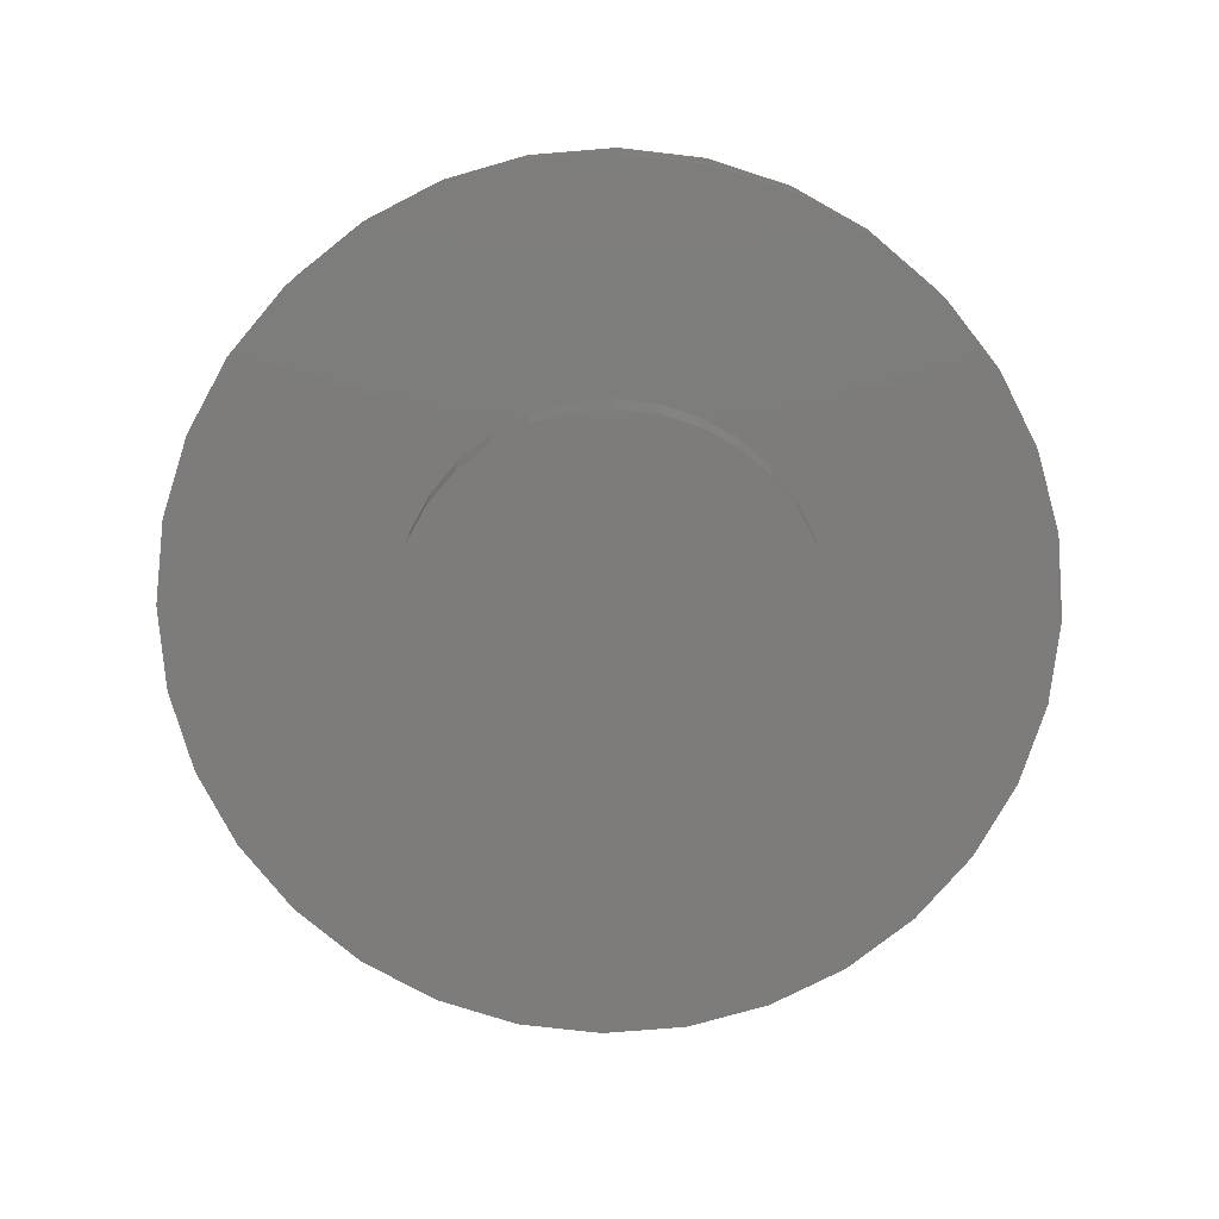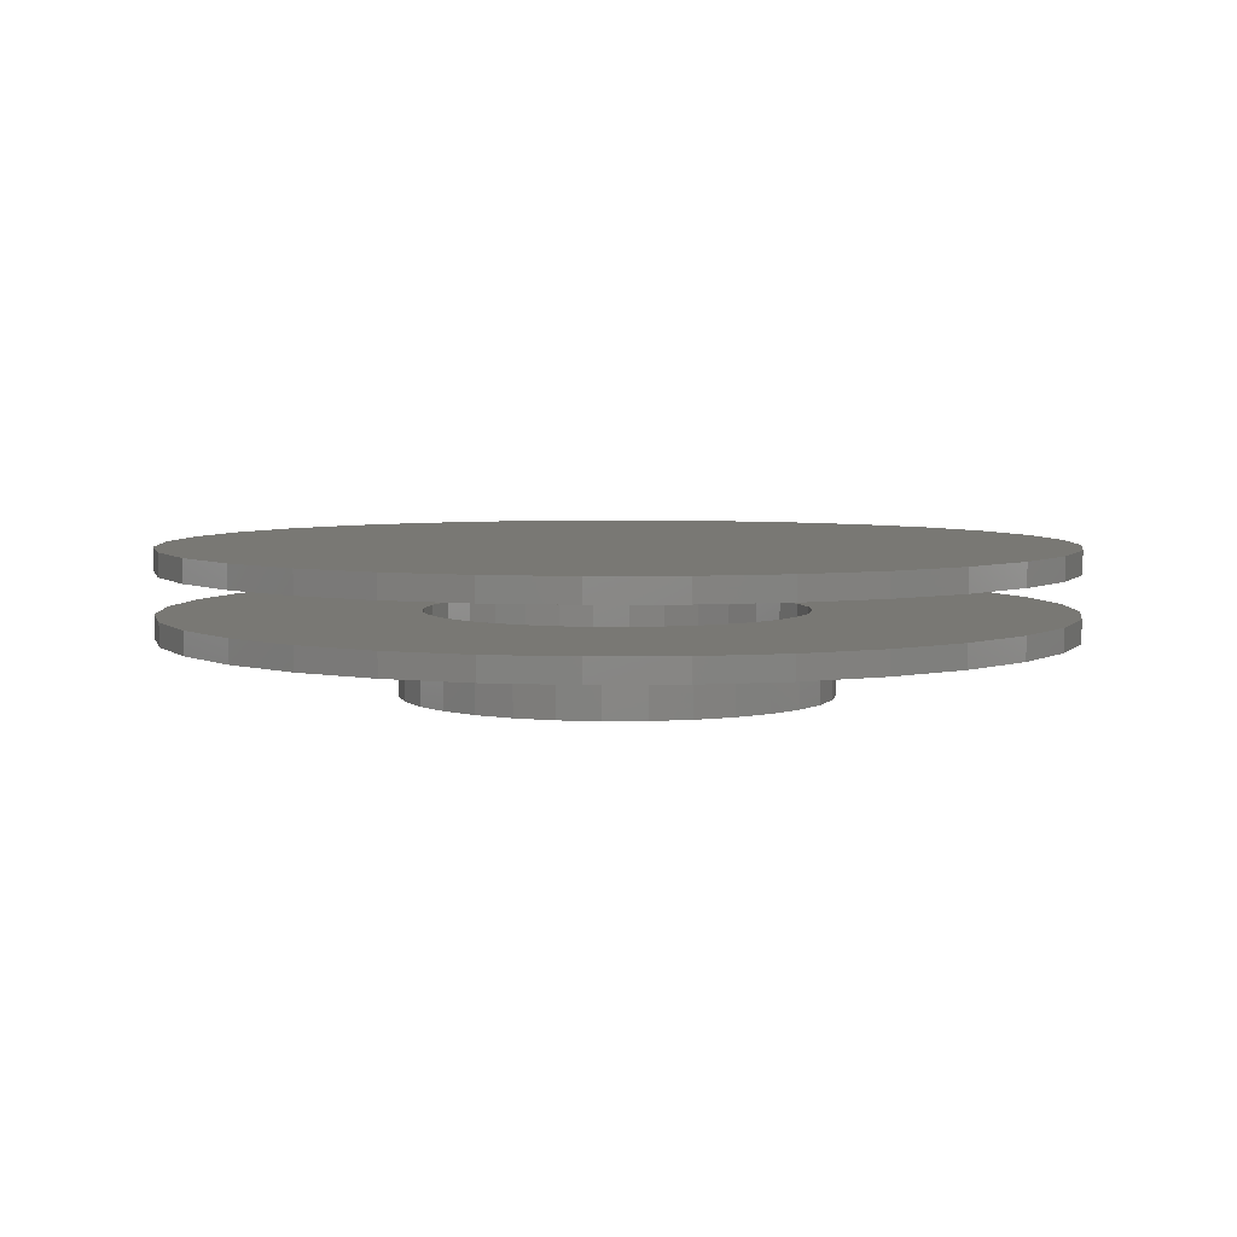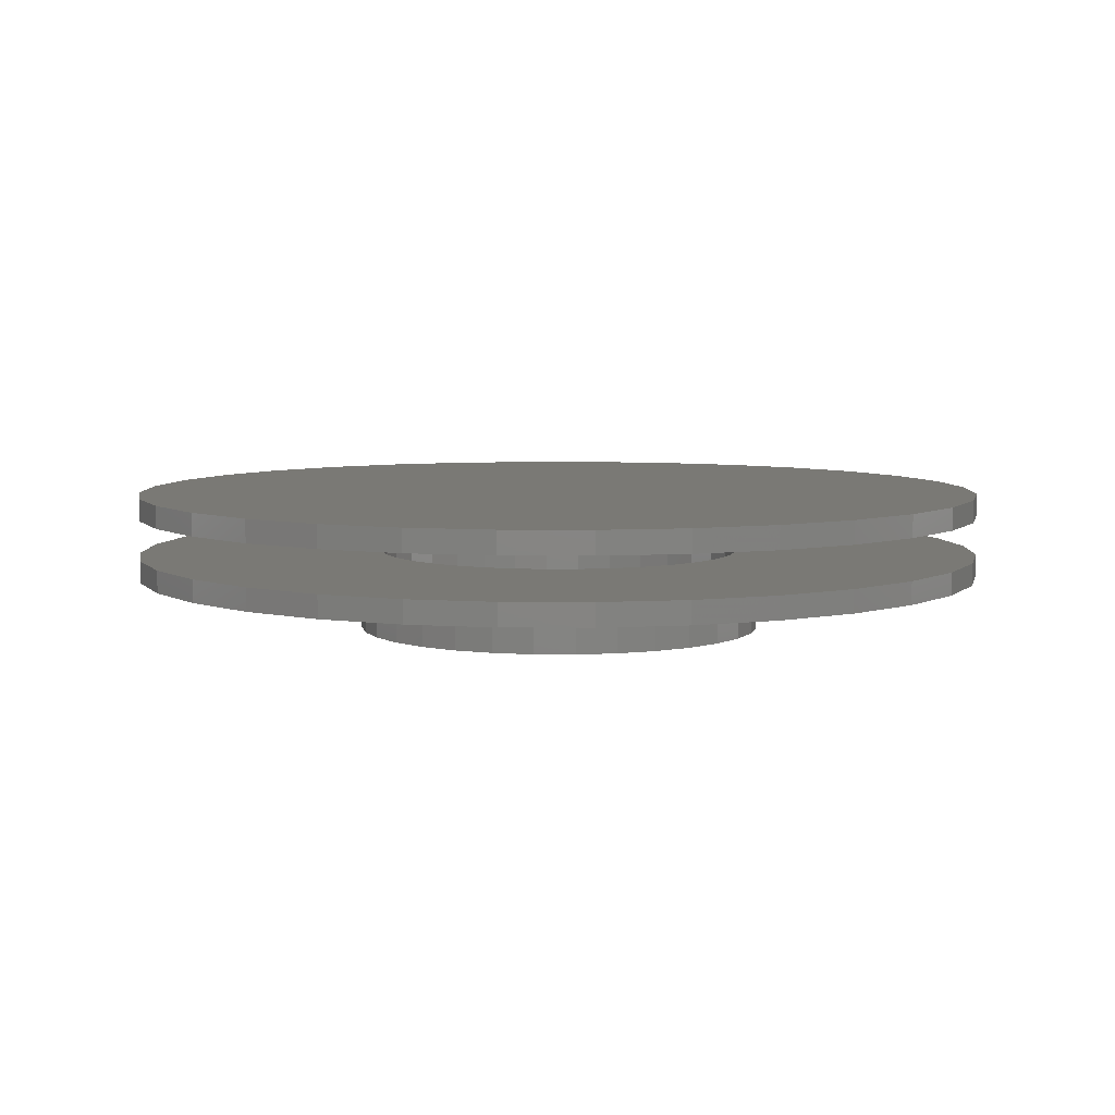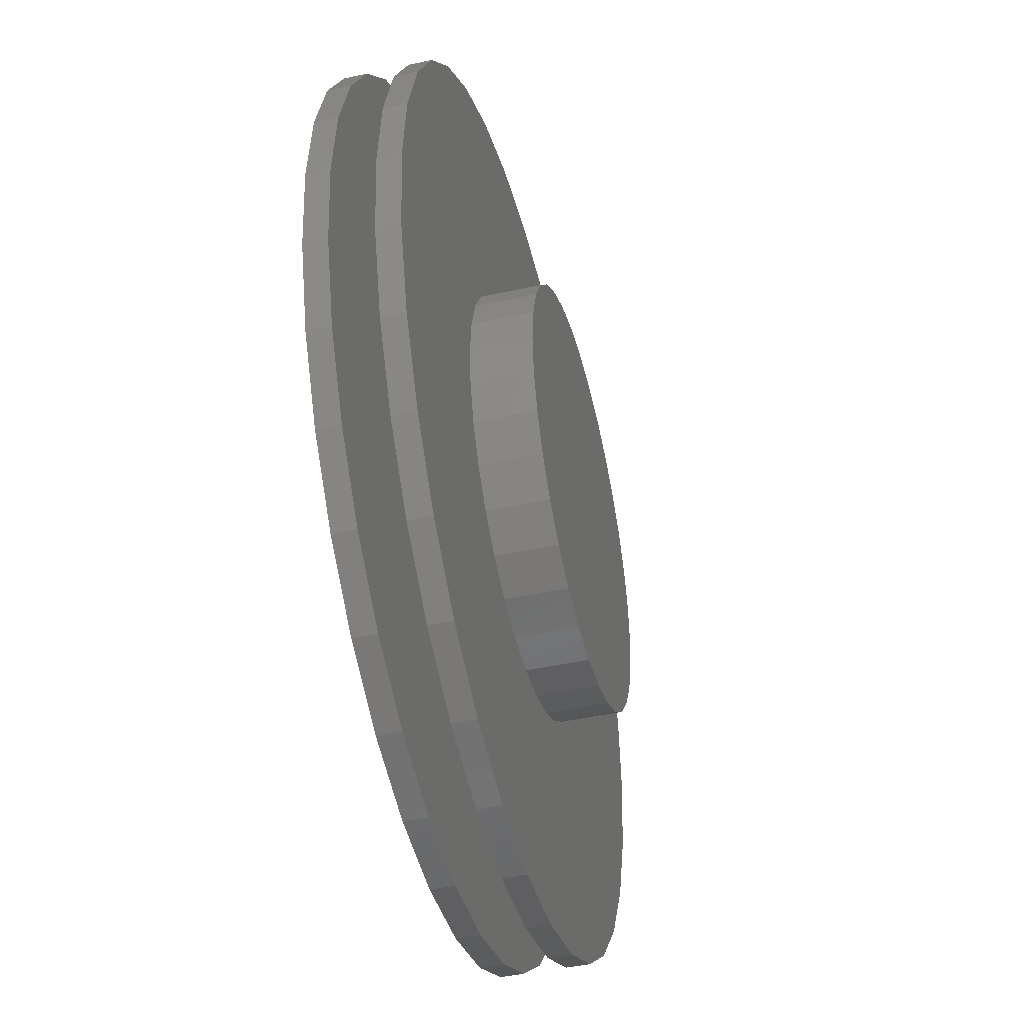
<metadata>
{"format":"stl","ext":"stl","renderer":"f3d","projection":"perspective","resolution":1024,"background":"white","views":[{"elev":-75.9,"azim":167.8,"up":"+Y"},{"elev":5.1,"azim":48.7,"up":"+Y"},{"elev":6.3,"azim":164.4,"up":"+Y"},{"elev":-45.2,"azim":-75.9,"up":"+Z"}]}
</metadata>
<code>
# stl→obj: 256 verts, 504 faces
v -0.75 -0.1094 9.281e-17
v -0.75 -0.1484 9.281e-17
v -0.7354 -0.1094 0.1479
v -0.7354 -0.1484 0.1479
v -0.6923 -0.1094 0.29
v -0.6923 -0.1484 0.29
v -0.6223 -0.1094 0.4211
v -0.6223 -0.1484 0.4211
v -0.528 -0.1094 0.5359
v -0.528 -0.1484 0.5359
v -0.4132 -0.1094 0.6302
v -0.4132 -0.1484 0.6302
v -0.2821 -0.1094 0.7002
v -0.2821 -0.1484 0.7002
v -0.14 -0.1094 0.7433
v -0.14 -0.1484 0.7433
v 0.007895 -0.1094 0.7579
v 0.007895 -0.1484 0.7579
v 0.1558 -0.1094 0.7433
v 0.1558 -0.1484 0.7433
v 0.2979 -0.1094 0.7002
v 0.2979 -0.1484 0.7002
v 0.429 -0.1094 0.6302
v 0.429 -0.1484 0.6302
v 0.5438 -0.1094 0.5359
v 0.5438 -0.1484 0.5359
v 0.6381 -0.1094 0.4211
v 0.6381 -0.1484 0.4211
v 0.7081 -0.1094 0.29
v 0.7081 -0.1484 0.29
v 0.7512 -0.1094 0.1479
v 0.7512 -0.1484 0.1479
v 0.7658 -0.1094 -9.282e-17
v 0.7658 -0.1484 -9.282e-17
v -0.75 -8.765e-19 9.281e-17
v -0.75 -0.03906 9.281e-17
v -0.7354 7.403e-19 0.1479
v -0.7354 -0.03906 0.1479
v -0.6923 5.529e-18 0.29
v -0.6923 -0.03906 0.29
v -0.6223 1.33e-17 0.4211
v -0.6223 -0.03906 0.4211
v -0.528 2.377e-17 0.5359
v -0.528 -0.03906 0.5359
v -0.4132 3.652e-17 0.6302
v -0.4132 -0.03906 0.6302
v -0.2821 5.107e-17 0.7002
v -0.2821 -0.03906 0.7002
v -0.14 6.685e-17 0.7433
v -0.14 -0.03906 0.7433
v 0.007895 8.327e-17 0.7579
v 0.007895 -0.03906 0.7579
v 0.1558 9.968e-17 0.7433
v 0.1558 -0.03906 0.7433
v 0.2979 1.155e-16 0.7002
v 0.2979 -0.03906 0.7002
v 0.429 1.3e-16 0.6302
v 0.429 -0.03906 0.6302
v 0.5438 1.428e-16 0.5359
v 0.5438 -0.03906 0.5359
v 0.6381 1.532e-16 0.4211
v 0.6381 -0.03906 0.4211
v 0.7081 1.61e-16 0.29
v 0.7081 -0.03906 0.29
v 0.7512 1.658e-16 0.1479
v 0.7512 -0.03906 0.1479
v 0.7658 1.674e-16 -9.282e-17
v 0.7658 -0.03906 -9.282e-17
v 0.7512 -0.1094 -0.1479
v 0.7512 -0.1484 -0.1479
v 0.7081 -0.1094 -0.29
v 0.7081 -0.1484 -0.29
v 0.6381 -0.1094 -0.4211
v 0.6381 -0.1484 -0.4211
v 0.5438 -0.1094 -0.5359
v 0.5438 -0.1484 -0.5359
v 0.429 -0.1094 -0.6302
v 0.429 -0.1484 -0.6302
v 0.2979 -0.1094 -0.7002
v 0.2979 -0.1484 -0.7002
v 0.1558 -0.1094 -0.7433
v 0.1558 -0.1484 -0.7433
v 0.007895 -0.1094 -0.7579
v 0.007895 -0.1484 -0.7579
v -0.14 -0.1094 -0.7433
v -0.14 -0.1484 -0.7433
v -0.2821 -0.1094 -0.7002
v -0.2821 -0.1484 -0.7002
v -0.4132 -0.1094 -0.6302
v -0.4132 -0.1484 -0.6302
v -0.528 -0.1094 -0.5359
v -0.528 -0.1484 -0.5359
v -0.6223 -0.1094 -0.4211
v -0.6223 -0.1484 -0.4211
v -0.6923 -0.1094 -0.29
v -0.6923 -0.1484 -0.29
v -0.7354 -0.1094 -0.1479
v -0.7354 -0.1484 -0.1479
v 0.7512 1.658e-16 -0.1479
v 0.7512 -0.03906 -0.1479
v 0.7081 1.61e-16 -0.29
v 0.7081 -0.03906 -0.29
v 0.6381 1.532e-16 -0.4211
v 0.6381 -0.03906 -0.4211
v 0.5438 1.428e-16 -0.5359
v 0.5438 -0.03906 -0.5359
v 0.429 1.3e-16 -0.6302
v 0.429 -0.03906 -0.6302
v 0.2979 1.155e-16 -0.7002
v 0.2979 -0.03906 -0.7002
v 0.1558 9.968e-17 -0.7433
v 0.1558 -0.03906 -0.7433
v 0.007895 8.327e-17 -0.7579
v 0.007895 -0.03906 -0.7579
v -0.14 6.685e-17 -0.7433
v -0.14 -0.03906 -0.7433
v -0.2821 5.107e-17 -0.7002
v -0.2821 -0.03906 -0.7002
v -0.4132 3.652e-17 -0.6302
v -0.4132 -0.03906 -0.6302
v -0.528 2.377e-17 -0.5359
v -0.528 -0.03906 -0.5359
v -0.6223 1.33e-17 -0.4211
v -0.6223 -0.03906 -0.4211
v -0.6923 5.529e-18 -0.29
v -0.6923 -0.03906 -0.29
v -0.7354 7.403e-19 -0.1479
v -0.7354 -0.03906 -0.1479
v -0.2239 -0.1094 0.2287
v -0.2642 -0.1094 0.1797
v -0.3125 -0.1094 0.0631
v -0.3187 -0.1094 3.138e-17
v -0.2239 -0.1094 -0.2287
v -0.2642 -0.1094 -0.1797
v -0.1749 -0.1094 -0.2689
v -0.119 -0.1094 -0.2988
v 0.2737 -0.1094 0.1797
v 0.2335 -0.1094 0.2287
v 0.3036 -0.1094 0.1238
v 0.1845 -0.1094 -0.2689
v 0.2335 -0.1094 -0.2287
v -0.05833 -0.1094 -0.3172
v 0.00477 -0.1094 -0.3234
v 0.06787 -0.1094 -0.3172
v 0.00477 -0.1094 0.3234
v -0.05833 -0.1094 0.3172
v 0.06787 -0.1094 0.3172
v -0.3125 -0.1094 -0.0631
v -0.294 -0.1094 -0.1238
v -0.1749 -0.1094 0.2689
v -0.119 -0.1094 0.2988
v -0.294 -0.1094 0.1238
v 0.1845 -0.1094 0.2689
v 0.1285 -0.1094 0.2988
v 0.3282 -0.1094 -4.784e-17
v 0.322 -0.1094 0.0631
v 0.3036 -0.1094 -0.1238
v 0.322 -0.1094 -0.0631
v 0.2737 -0.1094 -0.1797
v 0.1285 -0.1094 -0.2988
v 0.00477 -0.2109 0.3234
v 0.06787 -0.2109 0.3172
v -0.05833 -0.2109 0.3172
v 0.00477 -0.2109 -0.3234
v -0.05833 -0.2109 -0.3172
v 0.06787 -0.2109 -0.3172
v -0.119 -0.2109 -0.2988
v 0.1285 -0.2109 -0.2988
v -0.1749 -0.2109 -0.2689
v 0.1845 -0.2109 -0.2689
v -0.2239 -0.2109 -0.2287
v 0.2335 -0.2109 -0.2287
v -0.2642 -0.2109 -0.1797
v 0.2737 -0.2109 -0.1797
v -0.294 -0.2109 -0.1238
v 0.3036 -0.2109 -0.1238
v -0.3125 -0.2109 -0.0631
v 0.322 -0.2109 -0.0631
v -0.3187 -0.2109 3.138e-17
v 0.3282 -0.2109 -4.784e-17
v -0.3125 -0.2109 0.0631
v 0.322 -0.2109 0.0631
v -0.294 -0.2109 0.1238
v 0.3036 -0.2109 0.1238
v -0.2642 -0.2109 0.1797
v 0.2737 -0.2109 0.1797
v -0.2239 -0.2109 0.2287
v 0.2335 -0.2109 0.2287
v -0.1749 -0.2109 0.2689
v 0.1845 -0.2109 0.2689
v -0.119 -0.2109 0.2988
v 0.1285 -0.2109 0.2988
v -0.2966 -0.1484 -0.2014
v -0.2516 -0.1484 -0.2563
v -0.1966 -0.1484 -0.3014
v 0.3062 -0.1484 0.2014
v 0.3397 -0.1484 0.1387
v 0.2611 -0.1484 -0.2563
v 0.2062 -0.1484 -0.3014
v 0.00477 -0.1484 -0.3625
v -0.06595 -0.1484 -0.3555
v -0.134 -0.1484 -0.3349
v 0.00477 -0.1484 0.3625
v 0.07549 -0.1484 0.3555
v -0.06595 -0.1484 0.3555
v 0.1435 -0.1484 -0.3349
v 0.07549 -0.1484 -0.3555
v -0.134 -0.1484 0.3349
v -0.1966 -0.1484 0.3014
v -0.2516 -0.1484 0.2563
v -0.2966 -0.1484 0.2014
v -0.3508 -0.1484 0.07072
v -0.3301 -0.1484 0.1387
v -0.3508 -0.1484 -0.07072
v -0.3577 -0.1484 3.855e-17
v -0.3301 -0.1484 -0.1387
v 0.1435 -0.1484 0.3349
v 0.2062 -0.1484 0.3014
v 0.2611 -0.1484 0.2563
v 0.3603 -0.1484 0.07072
v 0.3673 -0.1484 -5.023e-17
v 0.3603 -0.1484 -0.07072
v 0.3397 -0.1484 -0.1387
v 0.3062 -0.1484 -0.2014
v -0.3577 -0.25 3.855e-17
v -0.3508 -0.25 0.07072
v -0.3301 -0.25 0.1387
v -0.2966 -0.25 0.2014
v -0.2516 -0.25 0.2563
v -0.1966 -0.25 0.3014
v -0.134 -0.25 0.3349
v -0.06595 -0.25 0.3555
v 0.00477 -0.25 0.3625
v 0.07549 -0.25 0.3555
v 0.1435 -0.25 0.3349
v 0.2062 -0.25 0.3014
v 0.2611 -0.25 0.2563
v 0.3062 -0.25 0.2014
v 0.3397 -0.25 0.1387
v 0.3603 -0.25 0.07072
v 0.3673 -0.25 -5.023e-17
v 0.3603 -0.25 -0.07072
v 0.3397 -0.25 -0.1387
v 0.3062 -0.25 -0.2014
v 0.2611 -0.25 -0.2563
v 0.2062 -0.25 -0.3014
v 0.1435 -0.25 -0.3349
v 0.07549 -0.25 -0.3555
v 0.00477 -0.25 -0.3625
v -0.06595 -0.25 -0.3555
v -0.134 -0.25 -0.3349
v -0.1966 -0.25 -0.3014
v -0.2516 -0.25 -0.2563
v -0.2966 -0.25 -0.2014
v -0.3301 -0.25 -0.1387
v -0.3508 -0.25 -0.07072
f 1 2 3
f 3 2 4
f 3 4 5
f 5 4 6
f 5 6 7
f 7 6 8
f 7 8 9
f 9 8 10
f 9 10 11
f 11 10 12
f 11 12 13
f 13 12 14
f 13 14 15
f 15 14 16
f 15 16 17
f 17 16 18
f 17 18 19
f 19 18 20
f 19 20 21
f 21 20 22
f 21 22 23
f 23 22 24
f 23 24 25
f 25 24 26
f 25 26 27
f 27 26 28
f 27 28 29
f 29 28 30
f 29 30 31
f 31 30 32
f 31 32 33
f 33 32 34
f 35 36 37
f 37 36 38
f 37 38 39
f 39 38 40
f 39 40 41
f 41 40 42
f 41 42 43
f 43 42 44
f 43 44 45
f 45 44 46
f 45 46 47
f 47 46 48
f 47 48 49
f 49 48 50
f 49 50 51
f 51 50 52
f 51 52 53
f 53 52 54
f 53 54 55
f 55 54 56
f 55 56 57
f 57 56 58
f 57 58 59
f 59 58 60
f 59 60 61
f 61 60 62
f 61 62 63
f 63 62 64
f 63 64 65
f 65 64 66
f 65 66 67
f 67 66 68
f 33 34 69
f 69 34 70
f 69 70 71
f 71 70 72
f 71 72 73
f 73 72 74
f 73 74 75
f 75 74 76
f 75 76 77
f 77 76 78
f 77 78 79
f 79 78 80
f 79 80 81
f 81 80 82
f 81 82 83
f 83 82 84
f 83 84 85
f 85 84 86
f 85 86 87
f 87 86 88
f 87 88 89
f 89 88 90
f 89 90 91
f 91 90 92
f 91 92 93
f 93 92 94
f 93 94 95
f 95 94 96
f 95 96 97
f 97 96 98
f 97 98 1
f 1 98 2
f 67 68 99
f 99 68 100
f 99 100 101
f 101 100 102
f 101 102 103
f 103 102 104
f 103 104 105
f 105 104 106
f 105 106 107
f 107 106 108
f 107 108 109
f 109 108 110
f 109 110 111
f 111 110 112
f 111 112 113
f 113 112 114
f 113 114 115
f 115 114 116
f 115 116 117
f 117 116 118
f 117 118 119
f 119 118 120
f 119 120 121
f 121 120 122
f 121 122 123
f 123 122 124
f 123 124 125
f 125 124 126
f 125 126 127
f 127 126 128
f 127 128 35
f 35 128 36
f 3 129 130
f 1 131 132
f 133 95 134
f 95 133 135
f 136 95 135
f 137 138 31
f 31 139 137
f 140 141 71
f 93 95 136
f 93 136 142
f 93 142 143
f 93 143 83
f 93 83 85
f 93 85 87
f 93 87 89
f 93 89 91
f 143 144 73
f 143 73 75
f 143 75 77
f 143 77 79
f 143 79 81
f 143 81 83
f 145 146 7
f 145 7 9
f 145 9 11
f 145 11 13
f 145 13 15
f 145 15 17
f 145 17 19
f 145 19 21
f 145 21 23
f 145 23 25
f 145 25 27
f 145 27 147
f 97 1 132
f 97 132 148
f 97 148 149
f 97 149 134
f 97 134 95
f 129 3 150
f 150 3 5
f 150 5 151
f 151 5 7
f 151 7 146
f 130 152 3
f 3 152 131
f 3 131 1
f 138 153 31
f 31 153 154
f 31 154 29
f 29 154 147
f 29 147 27
f 155 156 33
f 33 156 139
f 33 139 31
f 157 158 69
f 69 158 155
f 69 155 33
f 141 159 71
f 71 159 157
f 71 157 69
f 140 71 160
f 160 71 73
f 160 73 144
f 50 54 52
f 54 50 56
f 56 50 48
f 56 48 58
f 58 48 46
f 58 46 60
f 60 46 44
f 60 44 62
f 62 44 42
f 62 42 64
f 64 42 40
f 64 40 66
f 66 40 38
f 66 38 68
f 68 38 36
f 68 36 100
f 100 36 128
f 100 128 102
f 102 128 126
f 102 126 104
f 104 126 124
f 104 124 106
f 106 124 122
f 106 122 108
f 108 122 120
f 108 120 110
f 110 120 118
f 110 118 112
f 112 118 116
f 112 116 114
f 161 162 163
f 164 165 166
f 166 165 167
f 166 167 168
f 168 167 169
f 168 169 170
f 170 169 171
f 170 171 172
f 172 171 173
f 172 173 174
f 174 173 175
f 174 175 176
f 176 175 177
f 176 177 178
f 178 177 179
f 178 179 180
f 180 179 181
f 180 181 182
f 182 181 183
f 182 183 184
f 184 183 185
f 184 185 186
f 186 185 187
f 186 187 188
f 188 187 189
f 188 189 190
f 190 189 191
f 190 191 192
f 192 191 163
f 192 163 162
f 143 166 144
f 144 166 168
f 144 168 160
f 160 168 170
f 160 170 140
f 140 170 172
f 140 172 141
f 141 172 174
f 141 174 159
f 159 174 176
f 159 176 157
f 157 176 178
f 157 178 158
f 158 178 180
f 158 180 155
f 166 143 164
f 164 143 142
f 164 142 165
f 165 142 136
f 165 136 167
f 167 136 135
f 167 135 169
f 169 135 133
f 169 133 171
f 171 133 134
f 171 134 173
f 173 134 149
f 173 149 175
f 175 149 148
f 175 148 177
f 177 148 132
f 177 132 179
f 145 163 146
f 146 163 191
f 146 191 151
f 151 191 189
f 151 189 150
f 150 189 187
f 150 187 129
f 129 187 185
f 129 185 130
f 130 185 183
f 130 183 152
f 152 183 181
f 152 181 131
f 131 181 179
f 131 179 132
f 163 145 161
f 161 145 147
f 161 147 162
f 162 147 154
f 162 154 192
f 192 154 153
f 192 153 190
f 190 153 138
f 190 138 188
f 188 138 137
f 188 137 186
f 186 137 139
f 186 139 184
f 184 139 156
f 184 156 182
f 182 156 155
f 182 155 180
f 51 53 49
f 113 115 111
f 111 115 117
f 111 117 109
f 109 117 119
f 109 119 107
f 107 119 121
f 107 121 105
f 105 121 123
f 105 123 103
f 103 123 125
f 103 125 101
f 101 125 127
f 101 127 99
f 99 127 35
f 99 35 67
f 67 35 37
f 67 37 65
f 65 37 39
f 65 39 63
f 63 39 41
f 63 41 61
f 61 41 43
f 61 43 59
f 59 43 45
f 59 45 57
f 57 45 47
f 57 47 55
f 55 47 49
f 55 49 53
f 193 96 194
f 194 96 195
f 196 197 32
f 198 199 72
f 94 92 90
f 94 90 88
f 94 88 86
f 94 86 84
f 94 84 200
f 94 200 201
f 94 201 202
f 94 202 195
f 94 195 96
f 200 84 82
f 200 82 80
f 200 80 78
f 200 78 76
f 200 76 74
f 203 204 28
f 203 28 26
f 203 26 24
f 203 24 22
f 203 22 20
f 203 20 18
f 203 18 16
f 203 16 14
f 203 14 12
f 203 12 10
f 203 10 8
f 203 8 205
f 74 72 199
f 74 199 206
f 74 206 207
f 74 207 200
f 205 8 208
f 208 8 6
f 208 6 209
f 209 6 210
f 210 6 4
f 210 4 211
f 2 212 4
f 4 212 213
f 4 213 211
f 98 214 2
f 2 214 215
f 2 215 212
f 96 193 98
f 98 193 216
f 98 216 214
f 28 204 30
f 30 204 217
f 30 217 218
f 30 218 32
f 32 218 219
f 32 219 196
f 32 197 34
f 34 197 220
f 34 220 221
f 34 221 70
f 70 221 222
f 70 222 223
f 70 223 72
f 72 223 224
f 72 224 198
f 215 225 212
f 212 225 226
f 212 226 213
f 213 226 227
f 213 227 211
f 211 227 228
f 211 228 210
f 210 228 229
f 210 229 209
f 209 229 230
f 209 230 208
f 208 230 231
f 208 231 205
f 205 231 232
f 205 232 203
f 203 232 233
f 203 233 204
f 204 233 234
f 204 234 217
f 217 234 235
f 217 235 218
f 218 235 236
f 218 236 219
f 219 236 237
f 219 237 196
f 196 237 238
f 196 238 197
f 197 238 239
f 197 239 220
f 220 239 240
f 220 240 221
f 221 240 241
f 221 241 222
f 222 241 242
f 222 242 223
f 223 242 243
f 223 243 224
f 224 243 244
f 224 244 198
f 198 244 245
f 198 245 199
f 199 245 246
f 199 246 206
f 206 246 247
f 206 247 207
f 207 247 248
f 207 248 200
f 200 248 249
f 200 249 201
f 201 249 250
f 201 250 202
f 202 250 251
f 202 251 195
f 195 251 252
f 195 252 194
f 194 252 253
f 194 253 193
f 193 253 254
f 193 254 216
f 216 254 255
f 216 255 214
f 214 255 256
f 214 256 215
f 215 256 225
f 232 234 233
f 234 232 235
f 235 232 231
f 235 231 236
f 236 231 230
f 236 230 237
f 237 230 229
f 237 229 238
f 238 229 228
f 238 228 239
f 239 228 227
f 239 227 240
f 240 227 226
f 240 226 241
f 241 226 225
f 241 225 242
f 242 225 256
f 242 256 243
f 243 256 255
f 243 255 244
f 244 255 254
f 244 254 245
f 245 254 253
f 245 253 246
f 246 253 252
f 246 252 247
f 247 252 251
f 247 251 248
f 248 251 250
f 248 250 249

</code>
